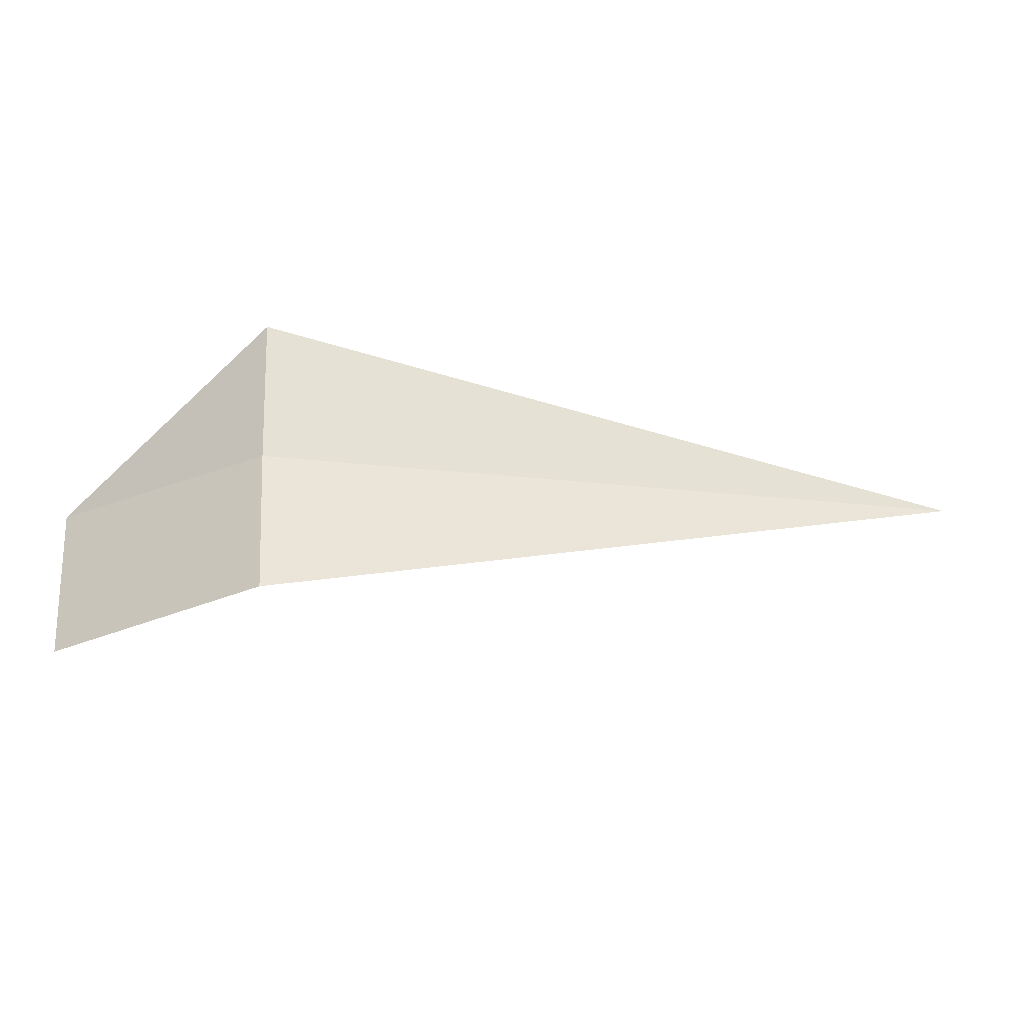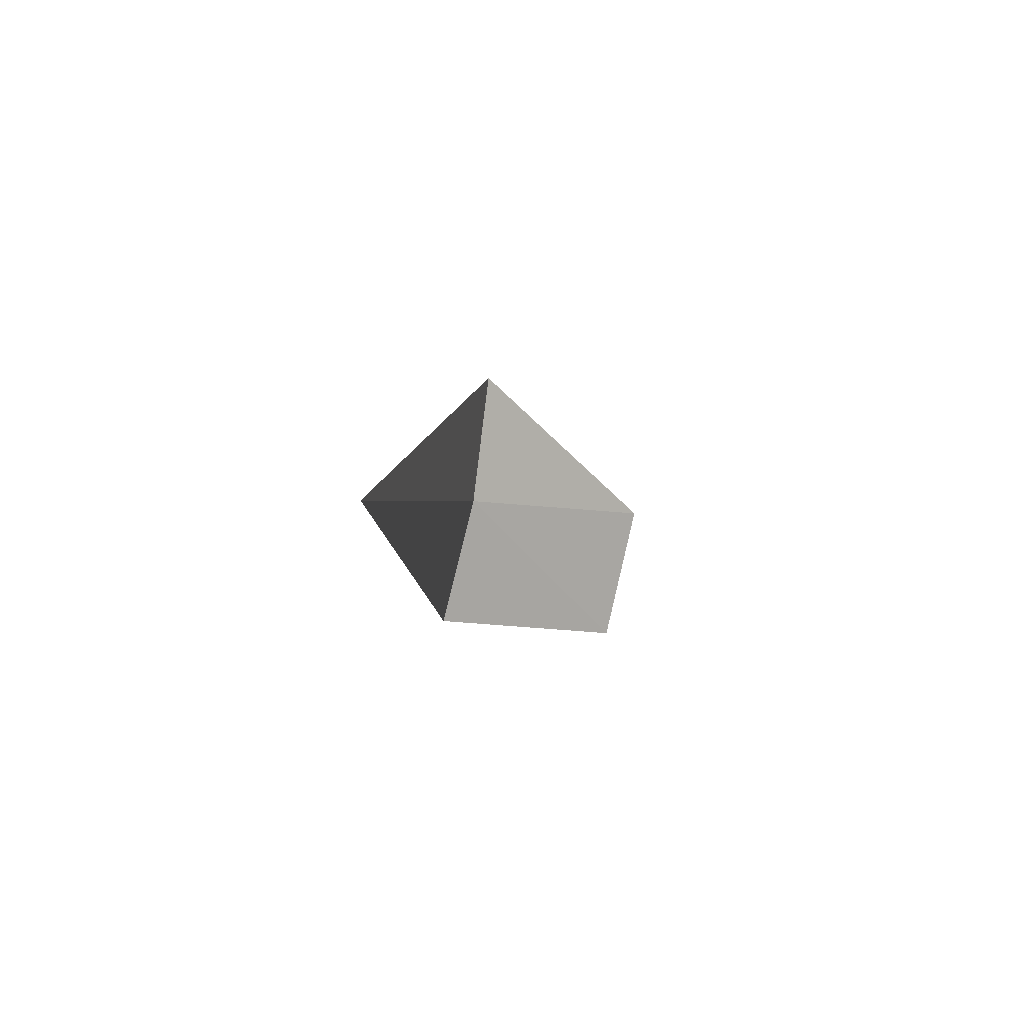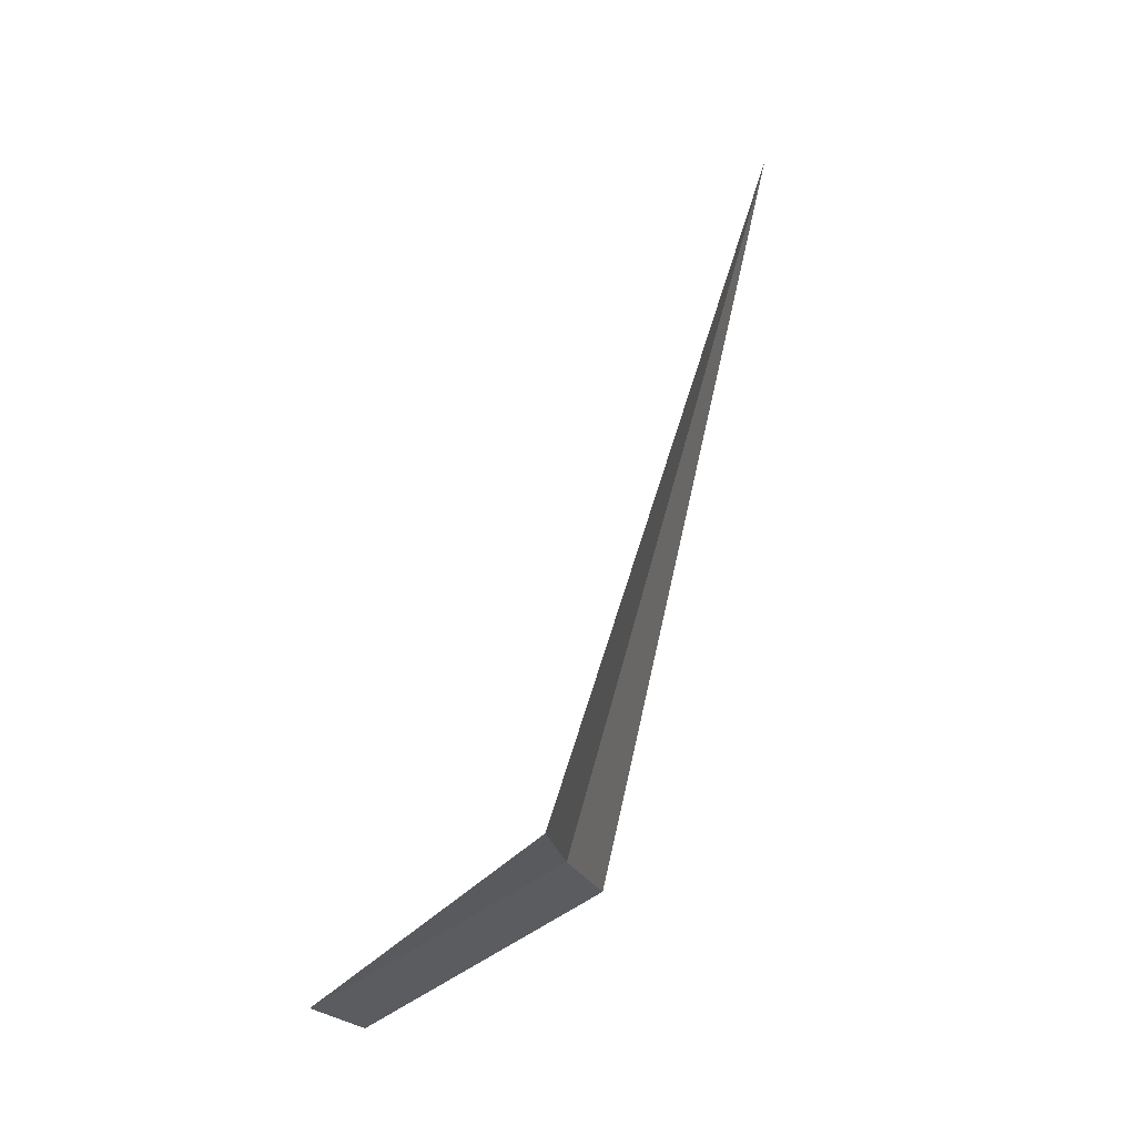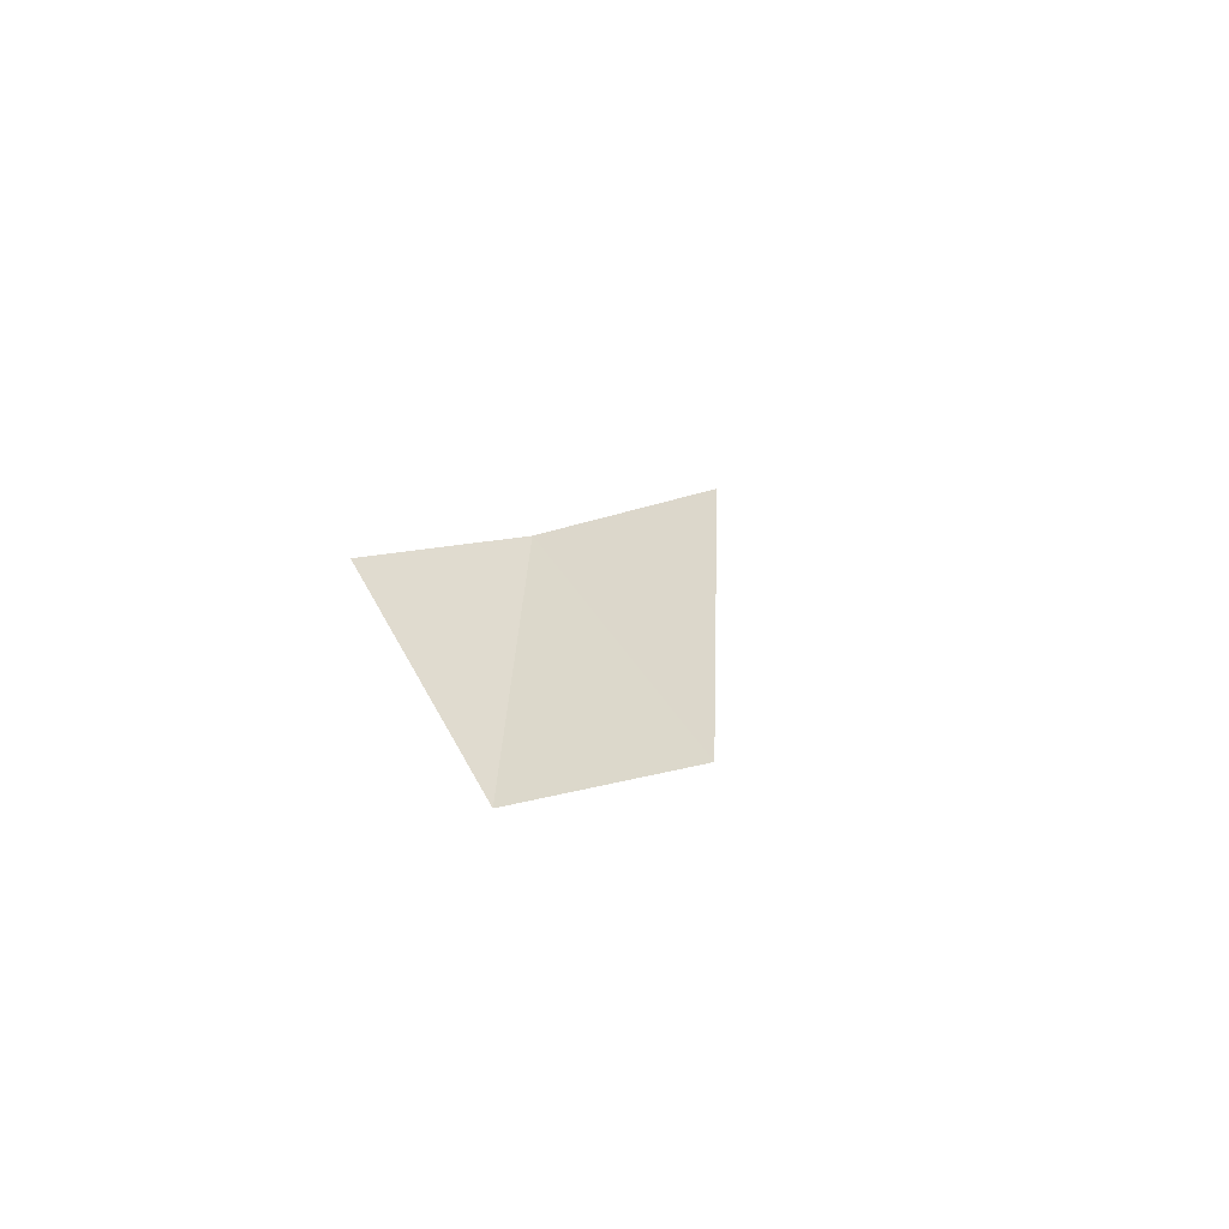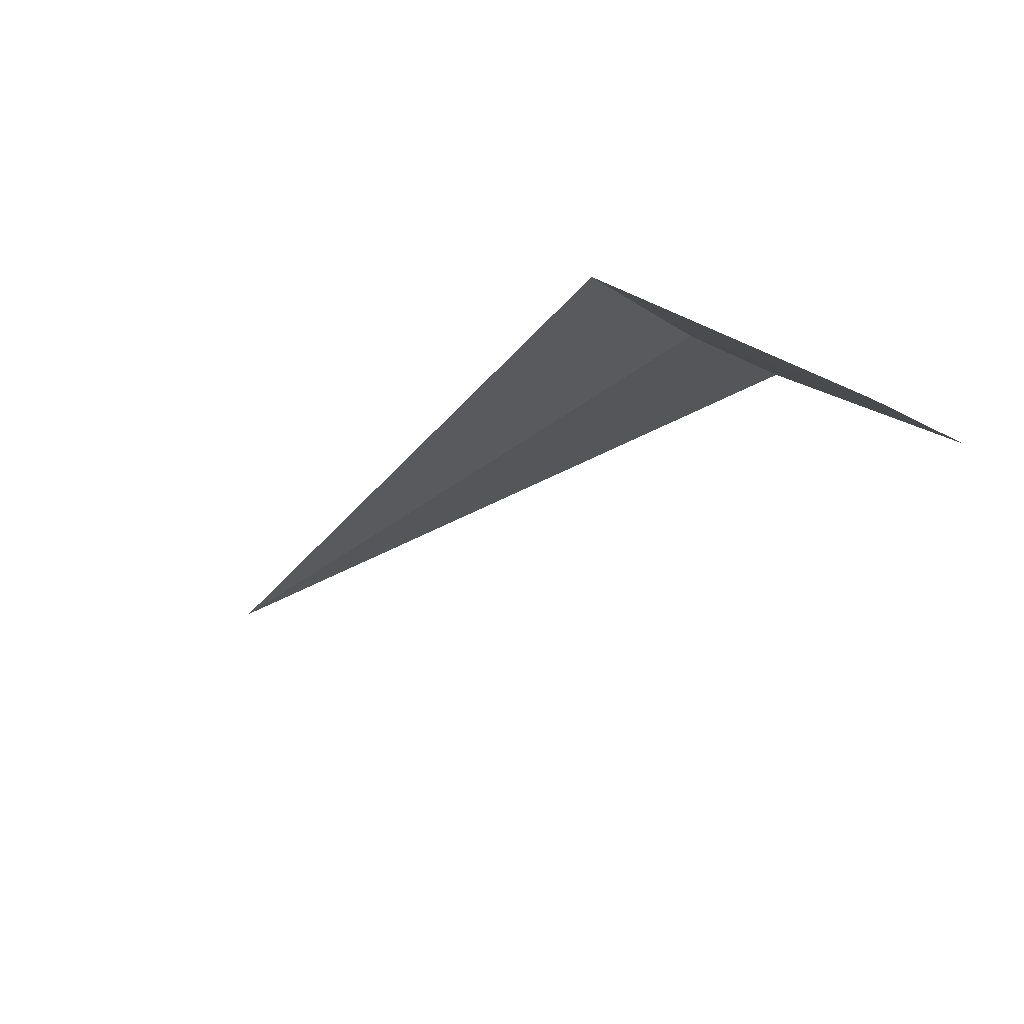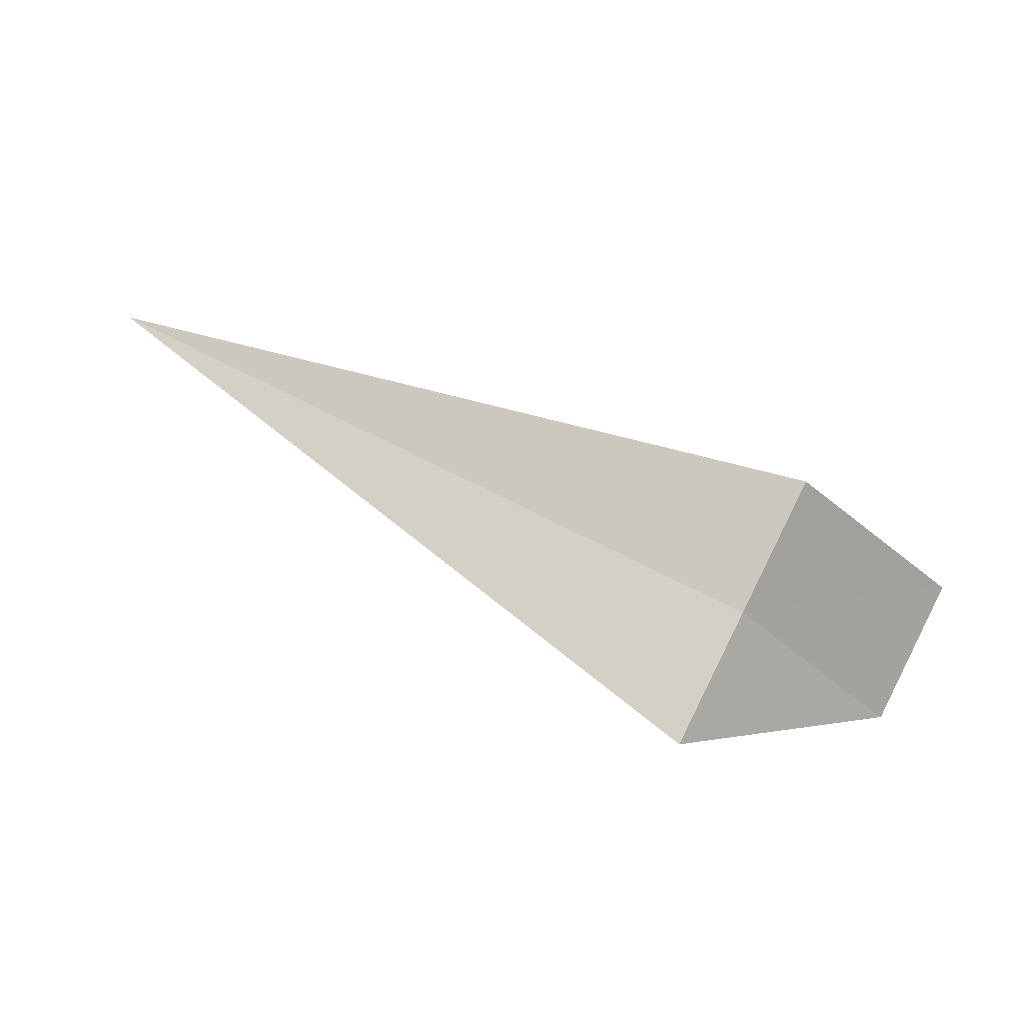
<metadata>
{"format":"obj","ext":"obj","renderer":"f3d","projection":"perspective","resolution":1024,"background":"white","views":[{"elev":-19.2,"azim":166.9,"up":"+Z"},{"elev":0.3,"azim":-84.0,"up":"+Z"},{"elev":74.3,"azim":105.8,"up":"+Z"},{"elev":3.0,"azim":101.2,"up":"+Y"},{"elev":-36.6,"azim":45.2,"up":"+Y"},{"elev":72.0,"azim":26.9,"up":"+Y"}]}
</metadata>
<code>
v 1.915 -14.95 19.17
v 1.915 -15.04 19.97
v -1.981 -14.95 19.17
v 1.915 -14.75 18.4
v 2.915 -15.75 18.25
v 2.915 -15.95 19.09
f 1 5 4
f 1 6 5
f 1 3 2
f 1 4 3
f 1 2 6

</code>
